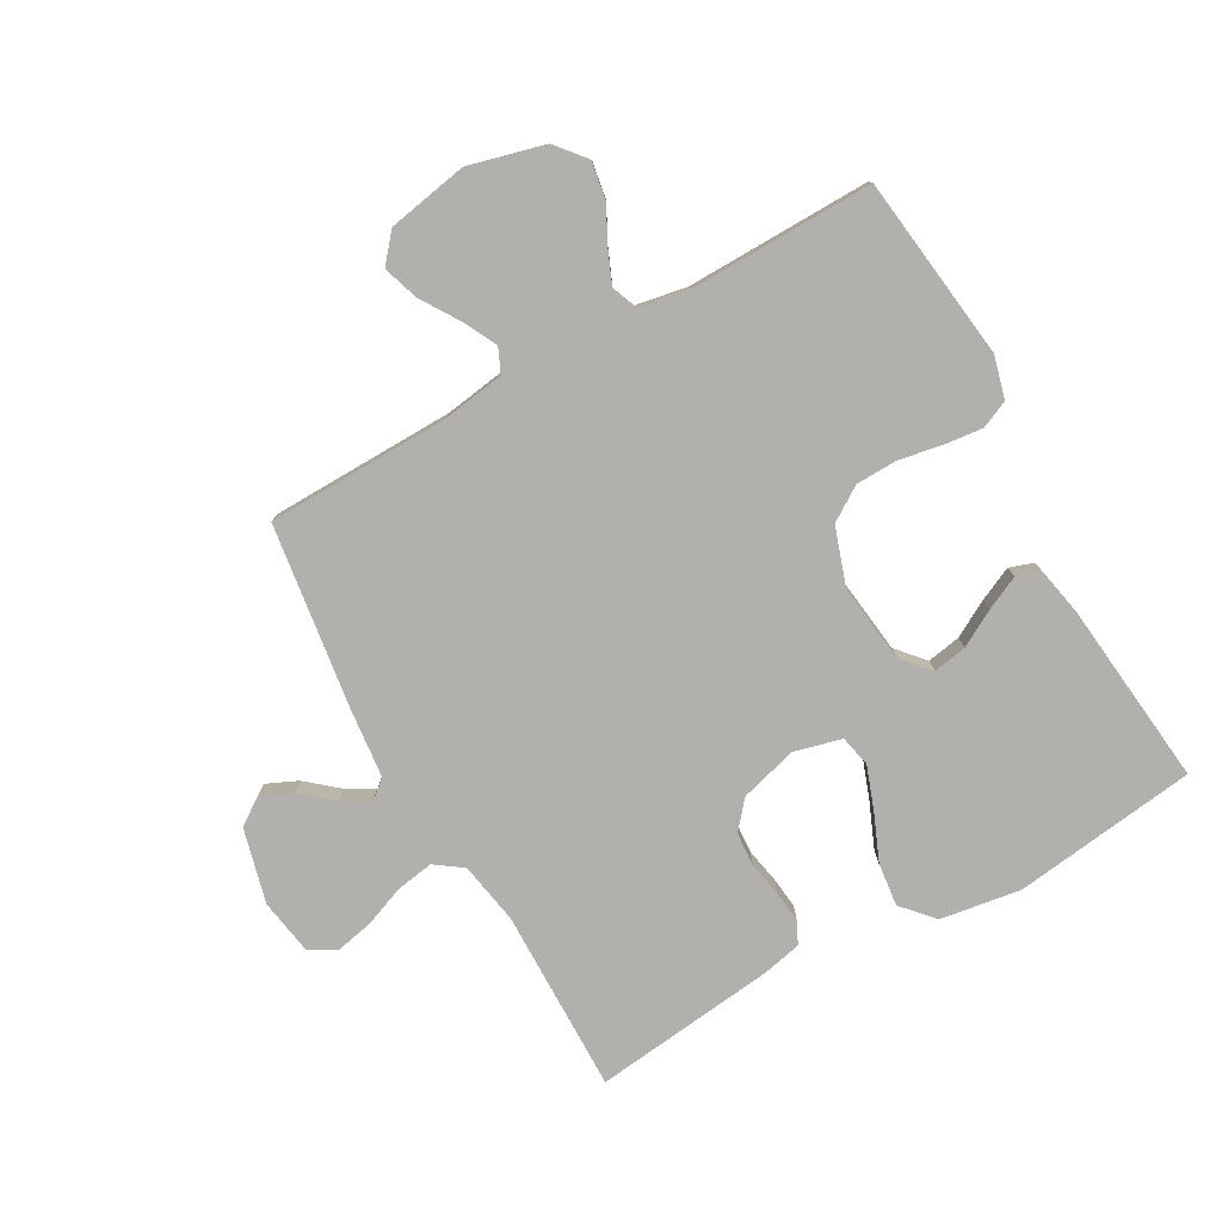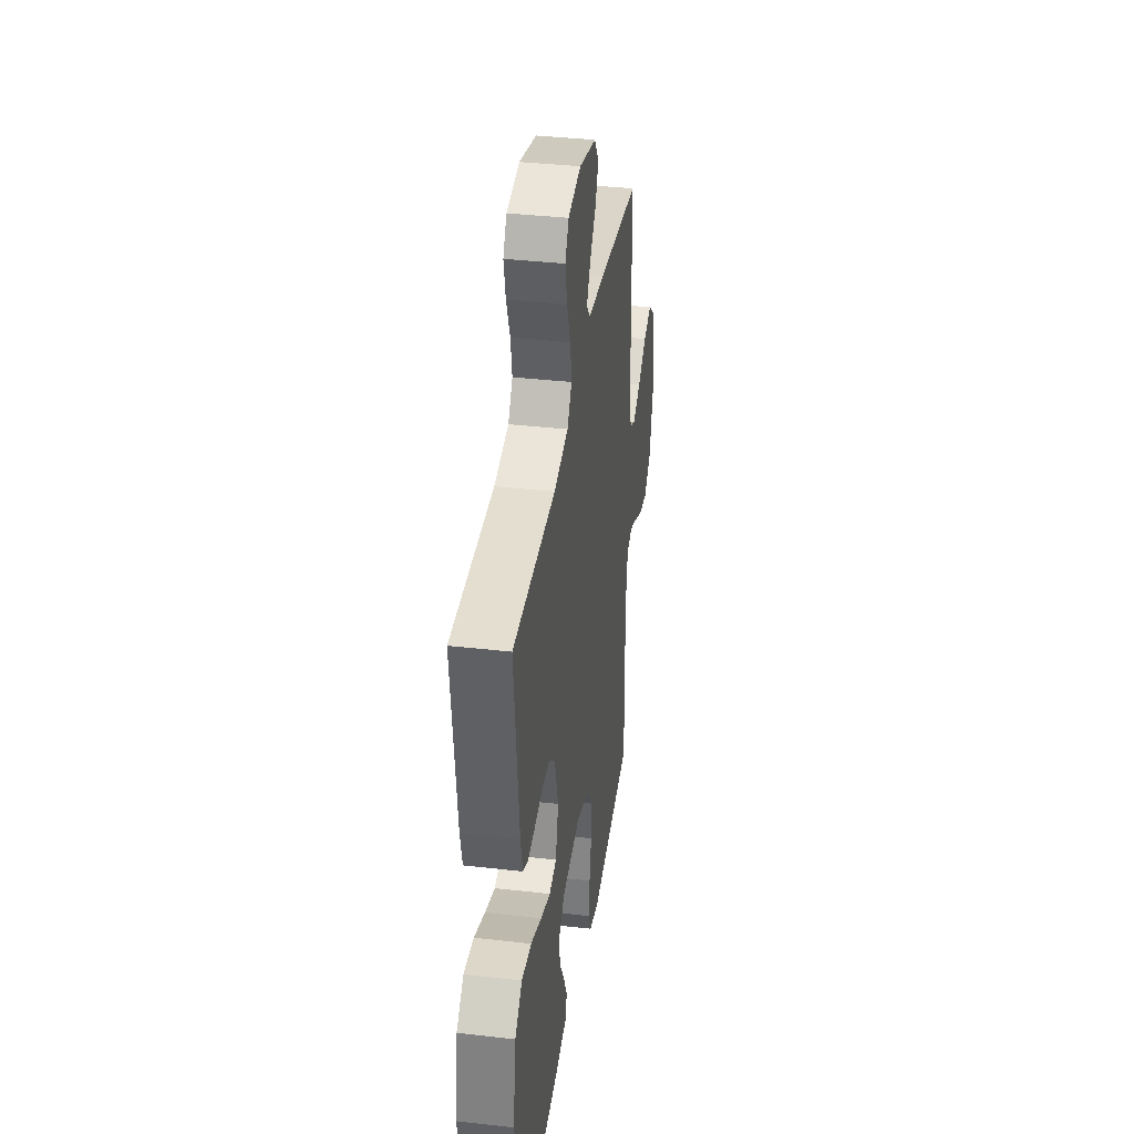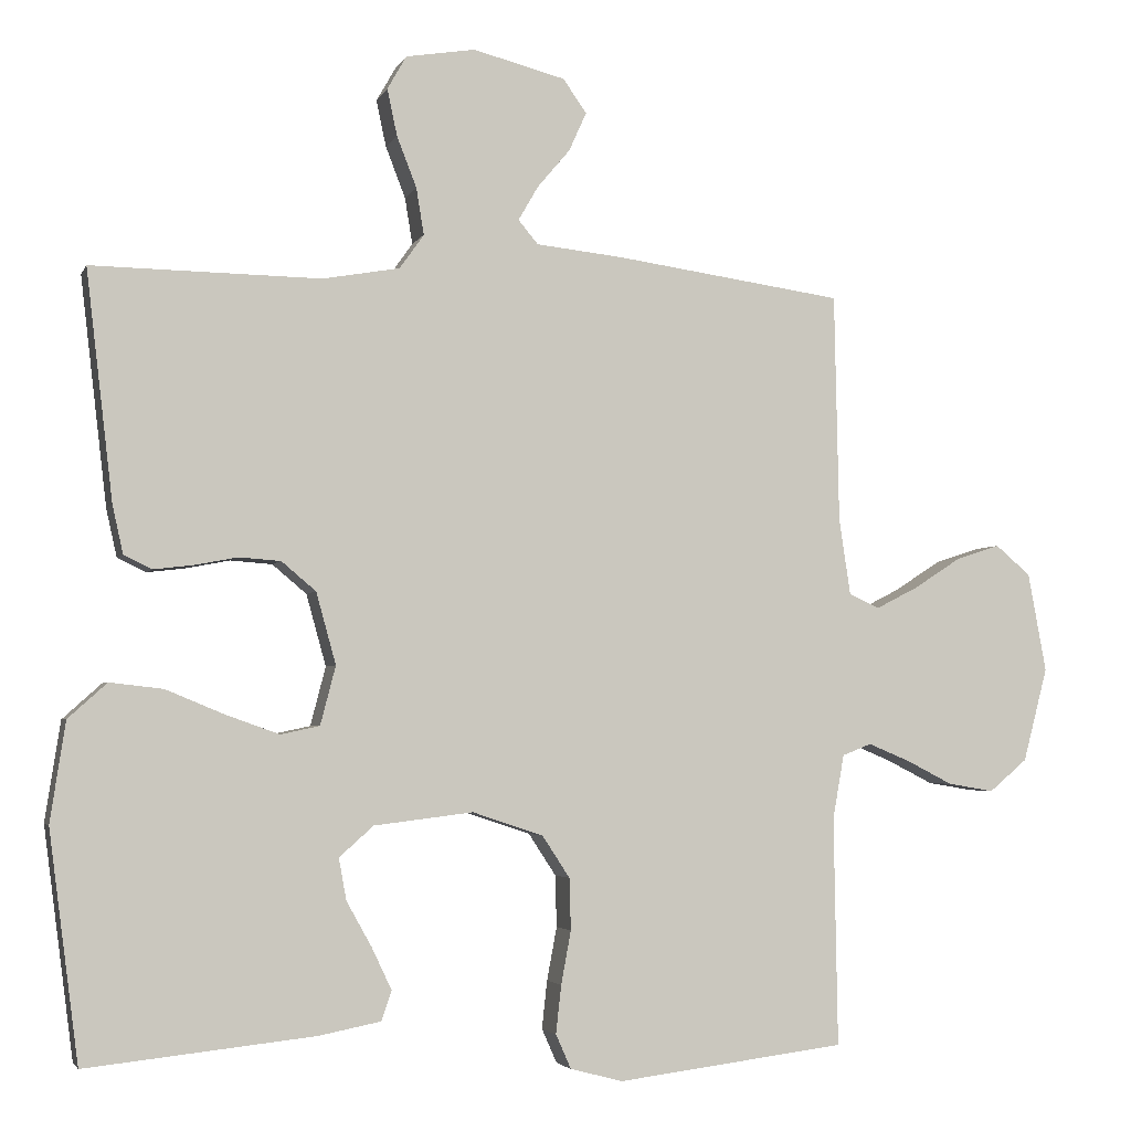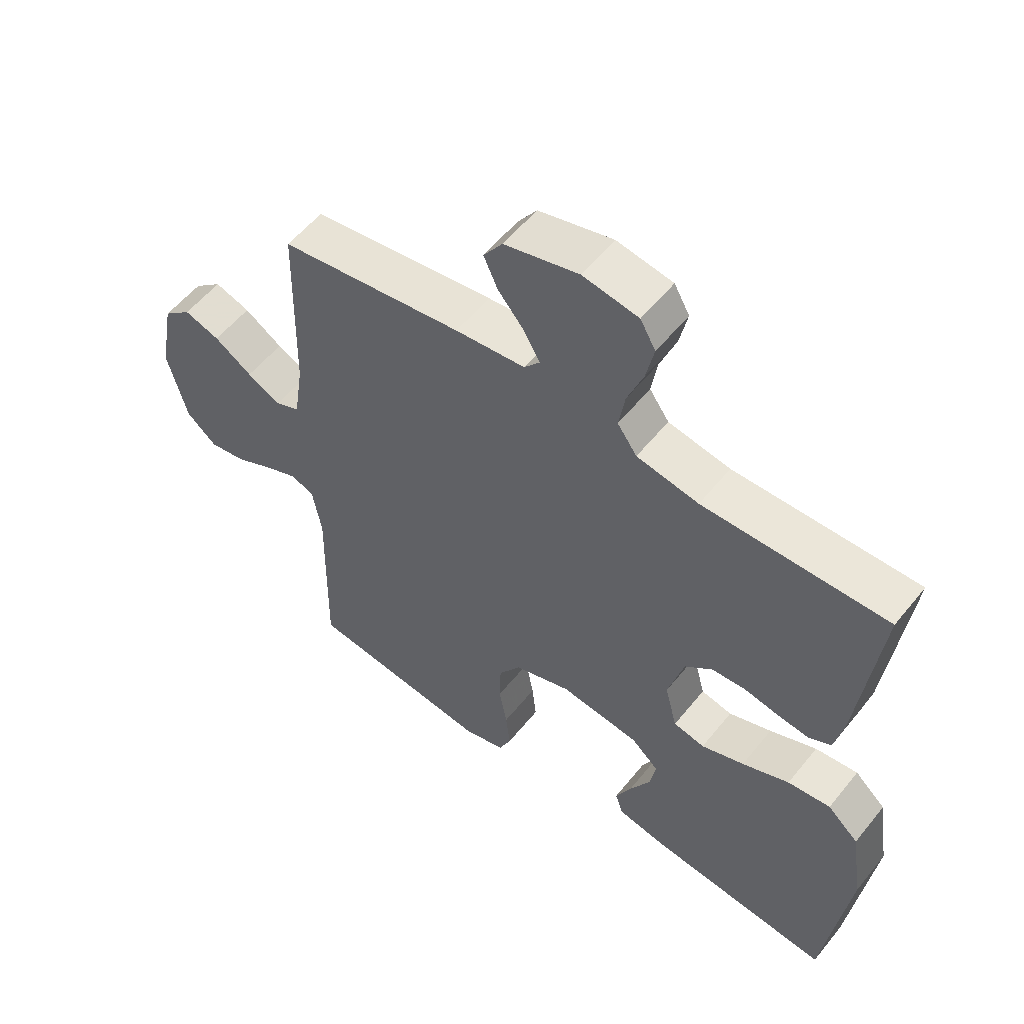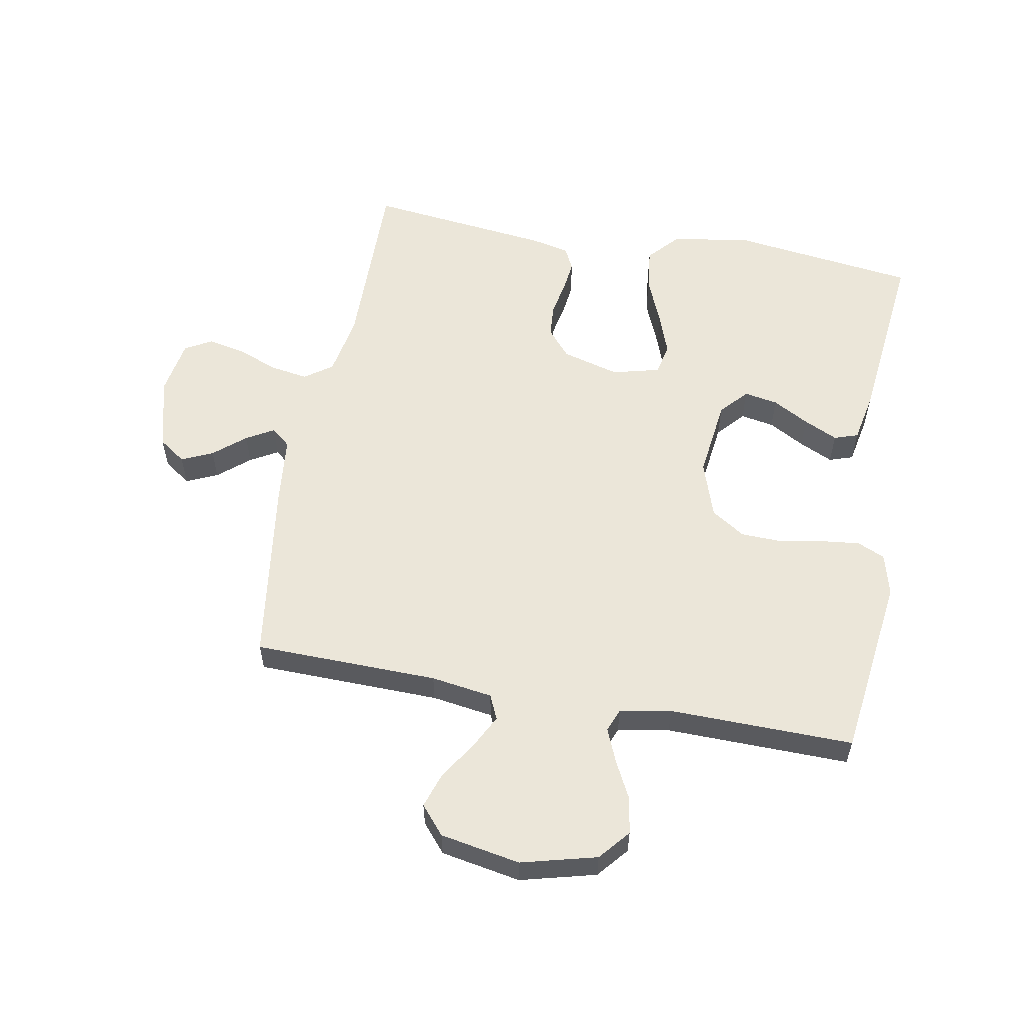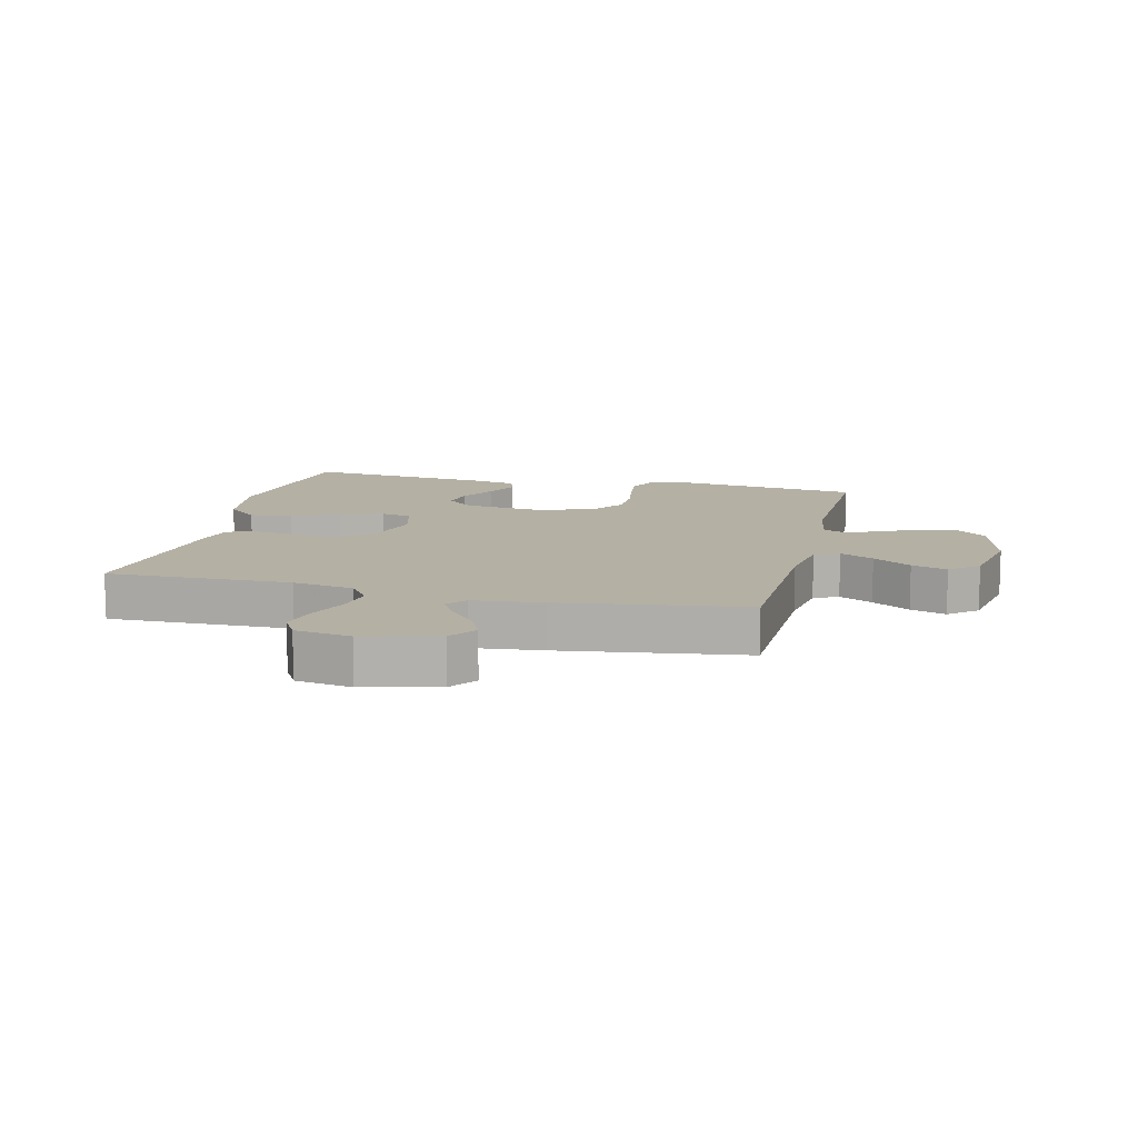
<metadata>
{"format":"obj","ext":"obj","renderer":"f3d","projection":"perspective","resolution":1024,"background":"white","views":[{"elev":-78.6,"azim":119.3,"up":"+Y"},{"elev":37.1,"azim":-81.6,"up":"+Z"},{"elev":-3.4,"azim":-15.5,"up":"+Z"},{"elev":55.7,"azim":-141.8,"up":"+Z"},{"elev":56.9,"azim":100.4,"up":"+Y"},{"elev":11.5,"azim":13.6,"up":"+Y"}]}
</metadata>
<code>
v -0.5 0.07 -0.5
v -0.539 0.07 -0.2
v -0.519 0.07 -0.069
v -0.468 0.07 -0.023
v -0.398 0.07 -0.031
v -0.321 0.07 -0.063
v -0.251 0.07 -0.088
v -0.2 0.07 -0.077
v -0.18 0.07 0
v -0.206 0.07 0.094
v -0.251 0.07 0.132
v -0.306 0.07 0.136
v -0.363 0.07 0.125
v -0.414 0.07 0.119
v -0.451 0.07 0.137
v -0.465 0.07 0.2
v -0.5 0.07 0.5
v -0.2 0.07 0.496
v -0.099 0.07 0.514
v -0.067 0.07 0.559
v -0.077 0.07 0.62
v -0.103 0.07 0.687
v -0.116 0.07 0.748
v -0.091 0.07 0.792
v 0 0.07 0.807
v 0.121 0.07 0.776
v 0.152 0.07 0.732
v 0.129 0.07 0.681
v 0.086 0.07 0.63
v 0.06 0.07 0.585
v 0.086 0.07 0.554
v 0.2 0.07 0.542
v 0.5 0.07 0.5
v 0.506 0.07 0.2
v 0.521 0.07 0.1
v 0.561 0.07 0.082
v 0.616 0.07 0.11
v 0.678 0.07 0.15
v 0.736 0.07 0.169
v 0.782 0.07 0.13
v 0.806 0.07 0
v 0.774 0.07 -0.123
v 0.724 0.07 -0.165
v 0.664 0.07 -0.155
v 0.603 0.07 -0.124
v 0.548 0.07 -0.101
v 0.51 0.07 -0.116
v 0.495 0.07 -0.2
v 0.5 0.07 -0.5
v 0.2 0.07 -0.538
v 0.131 0.07 -0.52
v 0.111 0.07 -0.475
v 0.118 0.07 -0.412
v 0.131 0.07 -0.342
v 0.129 0.07 -0.274
v 0.093 0.07 -0.219
v 0 0.07 -0.188
v -0.13 0.07 -0.204
v -0.175 0.07 -0.244
v -0.165 0.07 -0.299
v -0.132 0.07 -0.358
v -0.106 0.07 -0.413
v -0.119 0.07 -0.452
v -0.2 0.07 -0.468
v -0.5 0 -0.5
v -0.539 0 -0.2
v -0.519 0 -0.069
v -0.468 0 -0.023
v -0.398 0 -0.031
v -0.321 0 -0.063
v -0.251 0 -0.088
v -0.2 0 -0.077
v -0.18 0 0
v -0.206 0 0.094
v -0.251 0 0.132
v -0.306 0 0.136
v -0.363 0 0.125
v -0.414 0 0.119
v -0.451 0 0.137
v -0.465 0 0.2
v -0.5 0 0.5
v -0.2 0 0.496
v -0.099 0 0.514
v -0.067 0 0.559
v -0.077 0 0.62
v -0.103 0 0.687
v -0.116 0 0.748
v -0.091 0 0.792
v 0 0 0.807
v 0.121 0 0.776
v 0.152 0 0.732
v 0.129 0 0.681
v 0.086 0 0.63
v 0.06 0 0.585
v 0.086 0 0.554
v 0.2 0 0.542
v 0.5 0 0.5
v 0.506 0 0.2
v 0.521 0 0.1
v 0.561 0 0.082
v 0.616 0 0.11
v 0.678 0 0.15
v 0.736 0 0.169
v 0.782 0 0.13
v 0.806 0 0
v 0.774 0 -0.123
v 0.724 0 -0.165
v 0.664 0 -0.155
v 0.603 0 -0.124
v 0.548 0 -0.101
v 0.51 0 -0.116
v 0.495 0 -0.2
v 0.5 0 -0.5
v 0.2 0 -0.538
v 0.131 0 -0.52
v 0.111 0 -0.475
v 0.118 0 -0.412
v 0.131 0 -0.342
v 0.129 0 -0.274
v 0.093 0 -0.219
v 0 0 -0.188
v -0.13 0 -0.204
v -0.175 0 -0.244
v -0.165 0 -0.299
v -0.132 0 -0.358
v -0.106 0 -0.413
v -0.119 0 -0.452
v -0.2 0 -0.468
f 60 61 62 63
f 60 63 64 1
f 51 52 53 54
f 49 50 51 54
f 48 49 54 55
f 47 48 55 56
f 42 43 44 45
f 42 45 46
f 41 42 46
f 40 41 46
f 37 38 39 40
f 36 37 40 46
f 35 36 46 47
f 31 32 33 34
f 31 34 35 47
f 26 27 28 29
f 26 29 30
f 25 26 30
f 24 25 30
f 21 22 23 24
f 20 21 24 30
f 19 20 30 31
f 15 16 17 18
f 15 18 19
f 12 13 14 15
f 12 15 19 31
f 3 4 5 6
f 3 6 7
f 2 3 7
f 59 60 1 2
f 58 59 2 7
f 57 58 7 8
f 56 57 8 9
f 47 56 9 10
f 31 47 10 11
f 11 12 31
f 127 126 125 124
f 65 128 127 124
f 118 117 116 115
f 118 115 114 113
f 119 118 113 112
f 120 119 112 111
f 109 108 107 106
f 110 109 106
f 110 106 105
f 110 105 104
f 104 103 102 101
f 110 104 101 100
f 111 110 100 99
f 98 97 96 95
f 111 99 98 95
f 93 92 91 90
f 94 93 90
f 94 90 89
f 94 89 88
f 88 87 86 85
f 94 88 85 84
f 95 94 84 83
f 82 81 80 79
f 83 82 79
f 79 78 77 76
f 95 83 79 76
f 70 69 68 67
f 71 70 67
f 71 67 66
f 66 65 124 123
f 71 66 123 122
f 72 71 122 121
f 73 72 121 120
f 74 73 120 111
f 75 74 111 95
f 95 76 75
f 1 65 66 2
f 2 66 67 3
f 3 67 68 4
f 4 68 69 5
f 5 69 70 6
f 6 70 71 7
f 7 71 72 8
f 8 72 73 9
f 9 73 74 10
f 10 74 75 11
f 11 75 76 12
f 12 76 77 13
f 13 77 78 14
f 14 78 79 15
f 15 79 80 16
f 16 80 81 17
f 17 81 82 18
f 18 82 83 19
f 19 83 84 20
f 20 84 85 21
f 21 85 86 22
f 22 86 87 23
f 23 87 88 24
f 24 88 89 25
f 25 89 90 26
f 26 90 91 27
f 27 91 92 28
f 28 92 93 29
f 29 93 94 30
f 30 94 95 31
f 31 95 96 32
f 32 96 97 33
f 33 97 98 34
f 34 98 99 35
f 35 99 100 36
f 36 100 101 37
f 37 101 102 38
f 38 102 103 39
f 39 103 104 40
f 40 104 105 41
f 41 105 106 42
f 42 106 107 43
f 43 107 108 44
f 44 108 109 45
f 45 109 110 46
f 46 110 111 47
f 47 111 112 48
f 48 112 113 49
f 49 113 114 50
f 50 114 115 51
f 51 115 116 52
f 52 116 117 53
f 53 117 118 54
f 54 118 119 55
f 55 119 120 56
f 56 120 121 57
f 57 121 122 58
f 58 122 123 59
f 59 123 124 60
f 60 124 125 61
f 61 125 126 62
f 62 126 127 63
f 63 127 128 64
f 64 128 65 1

</code>
